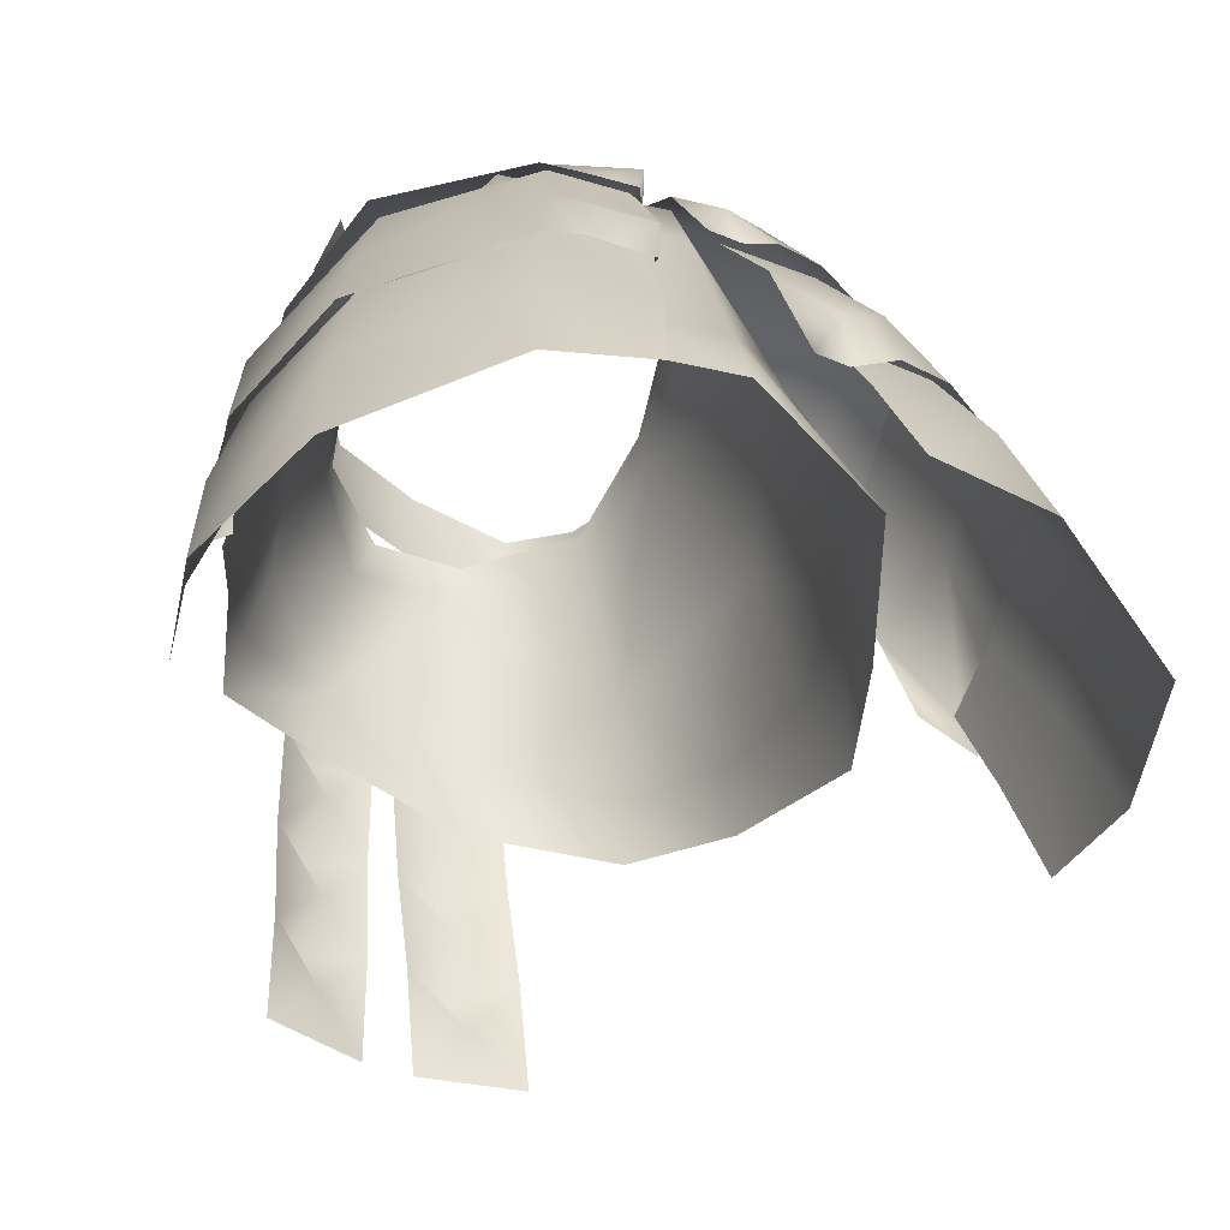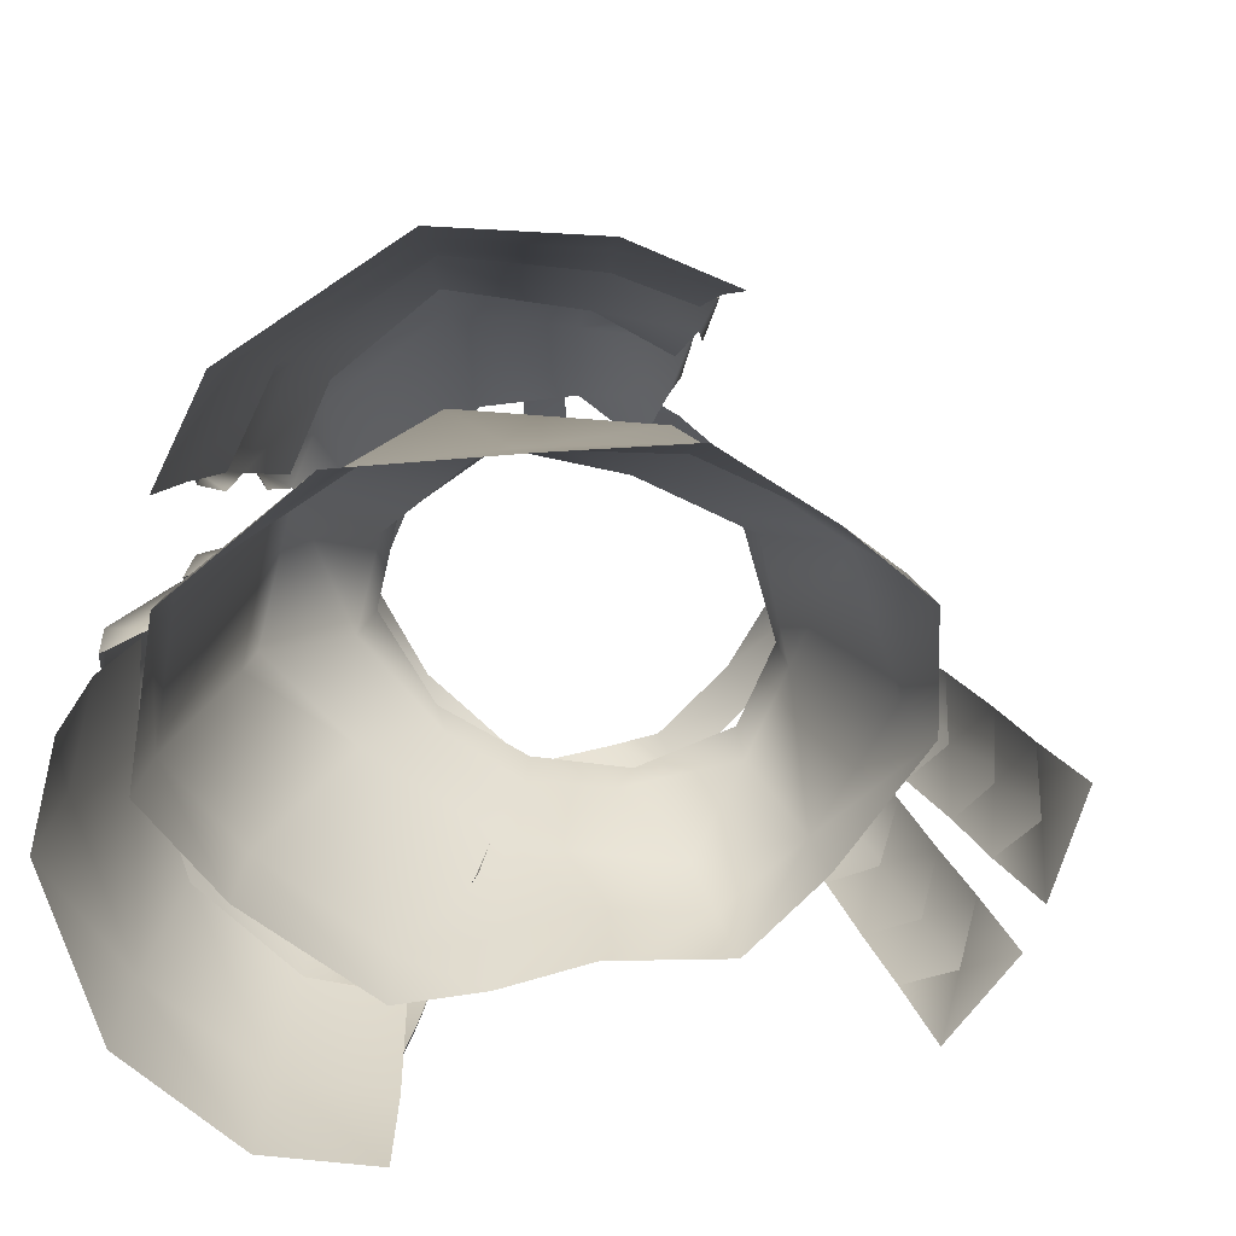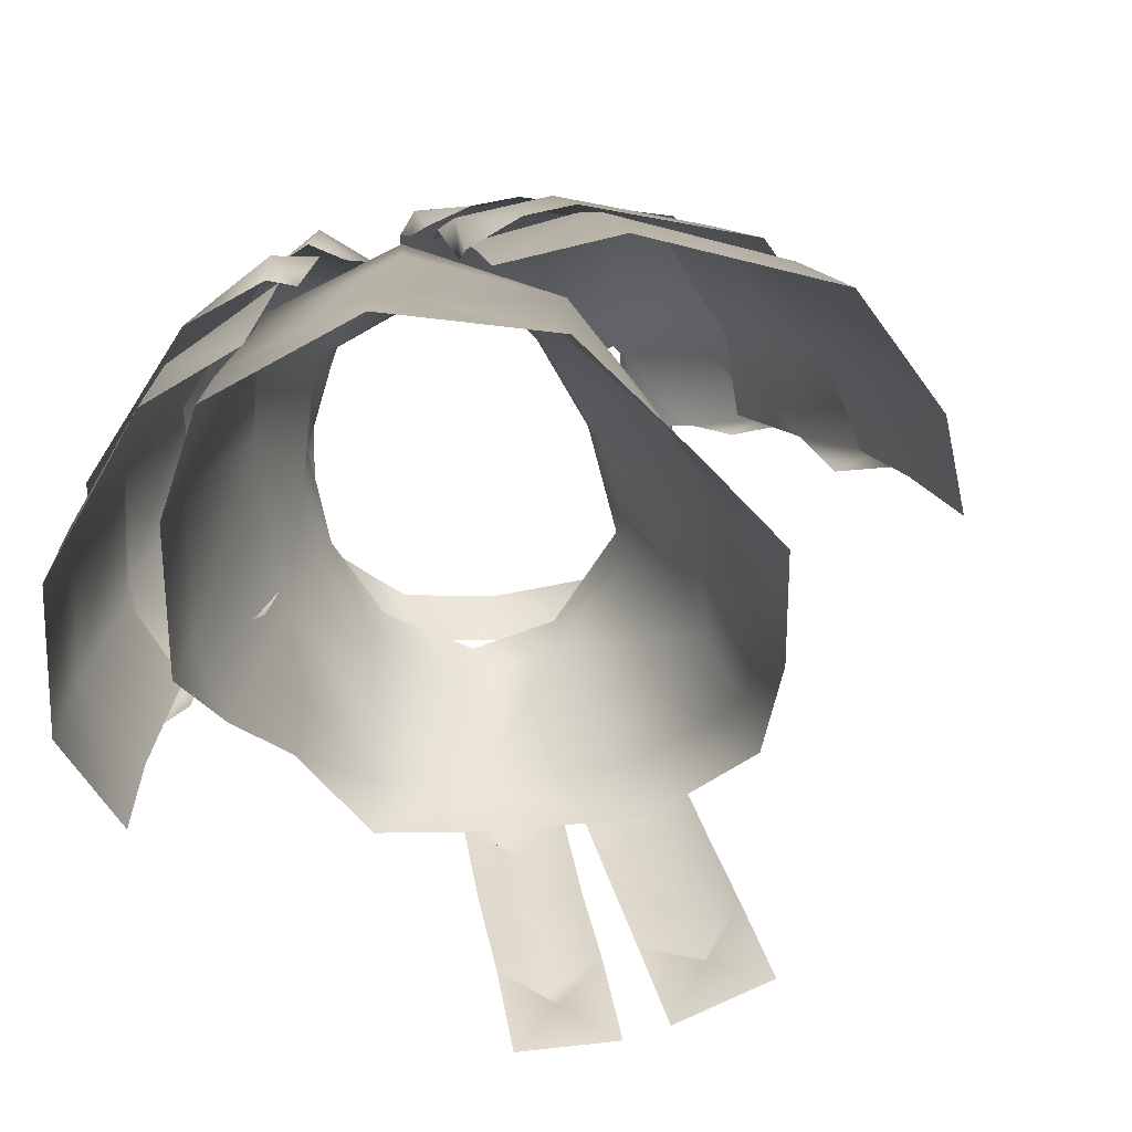
<metadata>
{"format":"obj","ext":"obj","renderer":"f3d","projection":"perspective","resolution":1024,"background":"white","views":[{"elev":-57.0,"azim":70.4,"up":"+Y"},{"elev":-68.6,"azim":160.7,"up":"+Y"},{"elev":-64.9,"azim":111.5,"up":"+Y"}]}
</metadata>
<code>
g mesh00
v -17.62 0.8443 -0.7211
v -21.96 -11.14 8.045
v -16.78 -0.6378 7.772
v 26.43 -13.62 -5.182
v 16.39 -8.139 -15.38
v 25.28 -6.964 -4.332
v 24.85 -13.46 8.266
v 24.04 -7.629 8.718
v 14.07 -7.901 13.89
v -11.42 1.494 -10.58
v 0.001077 1.499 -11.95
v -16.69 -8.139 -15.38
v -21.96 -11.14 8.045
v -16.75 -13.56 15.77
v -14.37 -7.901 14.67
v -6.66 -16.58 17.32
v -0.1519 -10.68 16.76
v 24.04 -7.629 8.718
v 16.79 -0.6378 7.756
v 7.387 -2.575 12.73
v -0.1519 -10.68 16.76
v 16.39 -8.139 -15.38
v 31.19 -36.26 -6.046
v 22.89 -33.6 -17.11
v 16.39 -8.139 -15.38
v 12.09 -30.63 -21.32
v -0.1519 -10.52 -20.55
v -0.1519 -26.42 -23.67
v -10.73 -22.27 -21.3
v 7.387 -2.575 12.73
v 0.001077 -3.609 14.11
v -7.384 -2.575 12.74
v -14.37 -7.901 14.67
v -16.78 -0.6378 7.772
v -21.96 -11.14 8.045
v 17.63 0.8443 -0.7554
v 11.42 1.494 -10.58
v 0.001077 1.499 -11.95
v -16.69 -8.139 -15.38
v -19.87 -16.52 -17.22
v -6.66 -16.58 17.32
v -0.1519 -22.49 18.91
v 7.648 -28.98 19.7
v 14.07 -7.901 13.89
v 20.38 -30.77 14.26
v 24.85 -13.46 8.266
v 28.91 -34.48 7.363
f 1 2 3
f 4 5 6
f 7 8 9
f 10 11 12
f 13 14 15
f 15 14 16
f 15 16 17
f 18 19 9
f 9 19 20
f 9 20 21
f 22 4 23
f 23 24 25
f 25 24 26
f 25 26 27
f 27 26 28
f 27 28 29
f 30 31 21
f 21 31 32
f 21 32 33
f 33 32 34
f 33 34 35
f 36 6 37
f 37 6 5
f 37 5 38
f 38 5 27
f 38 27 39
f 39 27 29
f 39 29 40
f 41 42 17
f 17 42 43
f 17 43 44
f 44 43 45
f 44 45 46
f 46 45 47
v 10.89 -35.98 -38.12
v 11.46 -46.19 -41.6
v 2.401 -43.39 -40.3
v 32.89 -31.83 -13.15
v 29.3 -20.68 -9.819
v 29.92 -32.29 -12.35
v 24.26 -5.504 -1.295
v 30.88 -14.36 -0.1066
v 27.92 -14.7 -1.083
v 3.092 -16.71 19.68
v 1.364 -6.982 16.26
v 2.56 -16.86 17
v 4.983 -34.63 22.7
v 3.889 -25.49 20.88
v 4.864 -34.6 20.34
v 31.19 -36.26 -6.046
v 26.43 -13.62 -5.182
v 28.91 -34.48 7.363
v 17.45 -0.8627 8.759
v 19.32 -3.043 9.376
v 19.38 -0.4129 5.936
v 20.87 -2.605 6.381
v 0.1314 -3.488 -20.54
v 0.2812 0.9131 -14.92
v 6.22 1.798 -16.79
v 2.657 -34.21 -37.28
v 3.043 -27.5 -34.29
v 9.579 -26.86 -34.35
v 22.76 -37.63 -35.27
v 1.146 -16.37 -29.67
v 1.088 -7.065 -24.79
v 8.315 -8.114 -26.37
v 28.41 -20.03 -18.93
v 27.33 -12.84 -6.312
v 28.82 -11.7 -7.226
v 25.52 -5.084 -4.253
v 25.05 -4.512 -11.58
v 18.88 0.4062 -0.617
v 25.26 -6.418 6.27
v 9.279 -7.493 18.33
v 34.46 -52.78 8.196
v 35.3 -50.7 0.3885
v 33.64 -43.09 7.946
v 34.48 -40.99 -0.01524
v 25.87 -55 18.96
v 25.34 -44.74 19.04
v 14.6 -54.38 23.8
v 14.23 -44.37 23.65
v 5.403 -52.83 22.67
v 5.269 -43.04 22.77
v 31.26 -22.94 -1.056
v 28.61 -13.89 0.06856
v 28.27 -13.72 6.253
v 13.53 -26.51 22.68
v 17.63 0.8443 -0.7554
v 16.79 -0.6378 7.756
v 25.28 -6.964 -4.332
v 24.04 -7.629 8.718
v 24.85 -13.46 8.266
v 28.41 -15.64 -8.393
v 27.65 -12.05 -11.67
v 26.84 -11.62 -15.4
v 18.52 -4.223 -21.48
v 20.56 -10.88 -26.27
v 9.164 -9.27 -27.79
v 8.46 -3.548 -23.55
v 5.531 -8.804 -26.87
v 0.4999 -8.082 -26.52
v 0.8274 -11.94 -28.23
v 32.49 -39.81 -14.89
v 34.14 -49.95 -17.04
v 31.74 -39.3 -23.91
v 33.07 -50.39 -26.35
v 23.49 -48.88 -38.85
v 31.84 -36.71 -13.79
v 31.38 -32.38 -17.89
v 30.63 -31.9 -21.78
v 21.61 -19.37 -29.13
v 22.9 -30.76 -33.4
v 10.02 -28.34 -36.07
v 9.851 -17.24 -31.74
v 6.438 -27.54 -35.75
v 1.867 -26.24 -35.5
v 2.375 -30.84 -36.11
v 4.353 -20.84 20.31
v 8.256 -17.38 20.41
v 13.62 -17.99 20.81
v 19.49 -8.1 15.37
v 23.89 -18.18 17.75
v 29.86 -16.5 7.249
v 29.75 -15.55 4.003
v 31.22 -18.36 0.3694
v 3.62 -3.625 14.78
v 8.375 -2.816 14.72
v 14.23 -1.546 11.78
v 18.89 -0.2937 5.319
v 19.22 0.5589 -0.2349
v 6.128 -32.41 20.66
v 5.269 -43.04 22.77
v 13.75 -32.25 21.88
v 14.23 -44.37 23.65
v 23.82 -31.73 17.51
v 25.34 -44.74 19.04
v 30.89 -30.1 7.231
v 0.3038 -8.946 -23.91
v 0.1314 -3.488 -20.54
v 13.35 1.672 -13.32
v 16.38 1.25 -7.429
v 25.87 -55 18.96
v 34.46 -52.78 8.196
v 25.34 -44.74 19.04
v 30.89 -30.1 7.231
v 32.48 -29.86 1.066
v 21.24 -28.46 -32.04
v 29.34 -29.61 -21.25
v 30.29 -30.2 -12.95
v 5.801 -39.19 22.88
v 10.54 -35.51 22.77
v 14.37 -36.13 23.15
v 24.11 -27.13 17.98
v 25.45 -36.79 19.01
v 33.33 -34.52 7.892
v 31.63 -24.86 7.145
v 33.43 -33.26 4.878
v 35.09 -31.63 0.4532
v 34.78 -36.15 0.4862
v 26.02 -11.55 -7.608
v 25.37 -10.7 -15.47
v 19.72 -9.73 -24.64
v 1.968 -27.25 -31.92
v 32.02 -30.95 -0.2971
v 21.03 -14.24 16.32
v 13 -15.24 18.77
v 3.708 -15.98 17.82
f 48 49 50
f 51 52 53
f 54 55 56
f 57 58 59
f 60 61 62
f 63 64 65
f 66 67 68
f 68 67 69
f 70 71 72
f 73 74 75
f 49 48 76
f 77 78 79
f 52 51 80
f 81 82 83
f 83 82 84
f 83 84 85
f 55 54 86
f 58 57 87
f 88 89 90
f 90 89 91
f 92 93 94
f 94 93 95
f 94 95 96
f 96 95 97
f 98 99 100
f 61 60 101
f 102 103 104
f 104 103 105
f 104 105 64
f 64 105 106
f 64 106 65
f 81 107 82
f 82 107 108
f 82 108 84
f 84 108 109
f 84 109 110
f 109 111 110
f 110 111 112
f 110 112 113
f 113 112 114
f 113 114 115
f 115 114 116
f 117 118 119
f 119 118 120
f 119 120 76
f 76 120 121
f 76 121 49
f 53 122 51
f 51 122 123
f 51 123 80
f 80 123 124
f 80 124 125
f 124 126 125
f 125 126 127
f 125 127 128
f 128 127 129
f 128 129 130
f 130 129 131
f 59 132 57
f 57 132 133
f 57 133 87
f 87 133 134
f 87 134 135
f 134 136 135
f 135 136 137
f 135 137 86
f 86 137 138
f 86 138 55
f 55 138 139
f 55 139 56
f 140 58 141
f 141 58 87
f 141 87 142
f 142 87 135
f 142 135 143
f 143 135 86
f 143 86 144
f 144 86 54
f 145 146 147
f 147 146 148
f 147 148 149
f 149 148 150
f 149 150 151
f 116 152 115
f 115 152 153
f 115 153 113
f 113 153 72
f 113 72 110
f 110 72 154
f 110 154 84
f 84 154 155
f 84 155 85
f 156 157 158
f 158 157 90
f 158 90 159
f 159 90 91
f 159 91 160
f 50 73 48
f 48 73 75
f 48 75 76
f 76 75 161
f 76 161 119
f 119 161 162
f 119 162 117
f 117 162 163
f 62 164 60
f 60 164 165
f 60 165 101
f 101 165 166
f 101 166 167
f 166 168 167
f 167 168 169
f 167 169 170
f 170 169 171
f 170 171 172
f 172 171 173
f 174 52 175
f 175 52 80
f 175 80 176
f 176 80 125
f 176 125 79
f 79 125 128
f 79 128 77
f 77 128 130
f 77 130 177
f 177 130 131
f 173 178 172
f 172 178 98
f 172 98 170
f 170 98 100
f 170 100 167
f 167 100 179
f 167 179 101
f 101 179 180
f 101 180 61
f 61 180 181
v -19.87 -16.52 -17.22
v -24.46 -11.75 -5.53
v -16.69 -8.139 -15.38
v -17.62 0.8443 -0.7211
v -11.42 1.494 -10.58
v -21.96 -11.14 8.045
v -17.62 0.8443 -0.7211
v -24.46 -11.75 -5.53
v -32.66 -30.7 6.187
v -28.61 -27.46 4.597
v -30.89 -30.52 0.09141
v -30.11 -25.59 -6.753
v -29.38 -19.69 -10.32
v -30.82 -28.84 -12.1
v -30.82 -28.84 -12.1
v -35.07 -28.68 -7.39
v -30.11 -25.59 -6.753
v -25.02 -5.507 2.392
v -27.19 -12.22 2.127
v -24.24 -8.805 6.329
v -24.7 -4.028 -7.375
v -27.12 -10.54 -8.601
v -25.58 -7.285 -3.308
v -31.95 -34.27 -8.514
v -30.82 -30.54 -3.062
v -30.33 -36 3.697
v -27.69 -32.15 8.168
v -30.89 -30.52 0.09141
v -32.91 -39.84 -0.7732
v -30.33 -36 3.697
v -29.72 -41.48 7.303
v -27.69 -32.15 8.168
v -28.25 -15.97 -4.942
v -33.64 -19.53 -5.613
v -29.38 -21.4 -1.285
v -26.53 -17.7 5.732
v -29.21 -21.54 1.261
v -33.08 -37.99 -13.82
v -31.95 -34.27 -8.514
v -33.08 -39.7 -4.785
v -30.82 -30.54 -3.062
v -29.38 -19.69 -10.32
v -30.11 -25.59 -6.753
v -29.38 -21.4 -1.285
v -27.12 -12.24 0.4367
v -25.58 -7.285 -3.308
v -31.37 -10.38 -3.89
v -27.12 -12.24 0.4367
v -28.25 -15.97 -4.942
v -27.12 -10.54 -8.601
v -28.25 -15.97 -4.942
v -28.96 -12.4 8.223
v -26.53 -17.7 5.732
v -23.99 -13.85 10.2
v -26.02 -23.18 9.339
v -23.99 -13.85 10.2
v -24.24 -8.805 6.329
v -27.19 -12.22 2.127
v -28.61 -27.46 4.597
v -30.89 -30.52 0.09141
v -29.21 -21.54 1.261
v -28.61 -27.46 4.597
v -30.99 -21.73 7.357
v -26.02 -23.18 9.339
v -26.53 -17.7 5.732
v -20.51 0.6647 -1.7
v -23.89 -1.856 -6.967
v -23.89 -3.557 2.071
v -24.7 -5.729 1.663
v -19.38 -0.3726 6.66
v -24.3 -3.271 2.479
v -21.1 -4.909 10.56
v -21.82 -7.145 10.47
f 182 183 184
f 184 183 185
f 184 185 186
f 187 188 189
f 190 191 192
f 193 194 195
f 196 197 198
f 199 200 201
f 202 203 204
f 196 205 197
f 197 205 206
f 197 206 198
f 192 207 190
f 190 207 208
f 190 208 191
f 209 210 211
f 211 210 212
f 211 212 213
f 214 215 216
f 217 200 218
f 195 219 220
f 220 219 221
f 220 221 222
f 214 223 215
f 215 223 224
f 215 224 216
f 222 225 193
f 226 227 228
f 225 229 230
f 227 231 228
f 228 231 232
f 228 232 226
f 230 203 194
f 233 234 235
f 236 237 217
f 235 238 233
f 233 238 239
f 233 239 234
f 240 218 241
f 213 236 240
f 242 243 244
f 243 245 244
f 244 245 246
f 244 246 242
f 247 248 249
f 249 248 202
f 249 202 250
f 250 202 204
f 250 204 229
f 251 252 253
f 253 252 199
f 253 199 254
f 254 199 201
f 254 201 237
v -16.78 -0.6378 7.772
v -8.608 1.062 12.14
v -15.74 2.999 6.493
v 17.63 0.8443 -0.7554
v 15.75 2.999 6.457
v 16.79 -0.6378 7.756
v 13.18 -1.452 -24.12
v 5.517 3.859 -16.07
v 14.58 3.568 -20.73
v -3.619 -2.597 -16.15
v -8.859 3.771 -12.96
v -2.095 2.155 -13.84
v 6.517 4.33 13.08
v 11.45 -2.002 13.9
v 9.841 5.005 11.7
v -12.4 8.61 -9.479
v -7.131 1.749 -15.72
v -14.64 4.149 -10.84
v -15.92 9.613 -4.692
v -14.64 4.149 -10.84
v -18.2 5.101 -5.405
v 18.16 1.835 -2.538
v 16.4 6.064 5.623
v 18.26 0.8829 5.533
v -15.44 -1.643 -11.87
v -17.65 2.675 -3.047
v -14.84 3.636 -10.57
v -1.226 2.707 15.7
v 7.769 -1.375 14.5
v 6.166 4.304 12.83
v -1.702 4.763 -12.62
v -7.925 -0.9483 -14.3
v -8.693 3.793 -12.69
v 7.387 -2.575 12.73
v 16.79 -0.6378 7.756
v 8.614 1.062 12.12
v 15.75 2.999 6.457
v -10.55 5.185 -9.607
v -11.42 1.494 -10.58
v -16.53 4.535 -1.139
v -17.62 0.8443 -0.7211
v -15.74 2.999 6.493
v -16.78 -0.6378 7.772
v -7.384 -2.575 12.74
v 16.54 4.535 -1.173
v 11.42 1.494 -10.58
v 10.55 5.185 -9.623
v -7.384 -2.575 12.74
v 0.003232 0.02853 13.52
v -8.608 1.062 12.14
v -10.55 5.185 -9.607
v 0.003232 5.19 -10.98
v -11.42 1.494 -10.58
v 0.001077 -3.609 14.11
v 7.387 -2.575 12.73
v 8.614 1.062 12.12
v 10.55 5.185 -9.623
v 11.42 1.494 -10.58
v 0.001077 1.499 -11.95
v -9.29 1.95 14.6
v -7.194 7.159 13.27
v -12.83 3.375 12.2
v -10.66 8.285 11.41
v 2.674 -3.226 17.46
v 6.215 -4.972 16.8
v 4.661 2.127 15.45
v 8.487 -0.2568 14.69
v -14.29 9.394 4.084
v -16.68 4.631 3.993
v -10.66 8.285 11.41
v -12.83 3.375 12.2
v -1.22 4.75 15.96
v -7.194 7.159 13.27
v -9.29 1.95 14.6
v 3.725 -0.8124 -19.69
v -7.131 1.749 -15.72
v -5.251 6.392 -13.13
v -1.734 0.5589 -18.21
v 0.08188 5.19 -14.92
v 3.725 -0.8124 -19.69
v 5.517 3.859 -16.07
v 14.06 5.791 7.904
v 17.45 -0.8627 8.759
v 16.55 6.205 5.697
v 19.38 -0.4129 5.936
v 10.44 2.293 -15.58
v 10.89 0.7251 -17.28
v 7.413 2.367 -16.79
v 8.021 0.7754 -18.35
v 12.92 6.855 -6.185
v 14.82 6.82 -3.63
v 16.46 1.378 -8.93
v 18.07 1.086 -5.81
v 5.29 5.908 -11.29
v 8.486 6.452 -9.931
v 7.413 2.367 -16.79
v 10.44 2.293 -15.58
v 18.07 1.086 -5.81
v 20.14 -0.5019 -7.441
v 16.46 1.378 -8.93
v 18.69 -0.2048 -10.41
v -3.311 -0.4263 17.42
v 2.674 -3.226 17.46
v 4.661 2.127 15.45
v 12.15 -7.53 19.09
v 14.21 -2.323 18.05
v 6.215 -4.972 16.8
v 8.487 -0.2568 14.69
v -6.967 1.437 14.31
v -11.87 0.9315 13.56
v -5.985 -4.129 15.78
v -11.03 -5.091 14.62
v -9.21 -1.125 -14.52
v 8.352 -2.602 14.81
v -16.68 4.631 3.993
v -14.29 9.394 4.084
v -18.2 5.101 -5.405
v -15.92 9.613 -4.692
v 8.352 -2.602 14.81
v 9.387 -4.525 16.25
v 11.45 -2.002 13.9
v 12.52 -4.013 15.12
v -5.251 6.392 -13.13
v -12.4 8.61 -9.479
v -20.04 -8.892 12.45
v -11.03 -5.091 14.62
v -11.87 0.9315 13.56
v 15.88 6.791 -1.855
v 13.35 1.915 -10.41
v 10.76 6.766 -8.799
v -15.27 1.024 10.11
v -17.53 1.772 5.623
v -24.02 -8.738 5.533
v 16.4 6.064 5.623
v 9.911 4.886 11.32
v 18.26 0.8829 5.533
v 11.38 -0.6764 12.75
v -1.244 -5.948 18.21
v 0.4719 -0.7838 16.82
v -5.985 -4.129 15.78
v -6.967 1.437 14.31
v 6.166 4.304 12.83
v 11.38 -0.6764 12.75
v 7.769 -1.375 14.5
v -9.21 -1.125 -14.52
v -15.44 -1.643 -11.87
v -8.859 3.771 -12.96
v -14.84 3.636 -10.57
v -17.65 2.675 -3.047
v -24.24 -7.585 -3.73
v -17.53 1.772 5.623
v -24.02 -8.738 5.533
v -24.24 -7.585 -3.73
v 0.1573 -2.994 17.11
v -7.262 1.294 13.41
v -6.4 -4.154 15.16
v -19.14 1.866 -0.2361
v -17.81 2.57 0.01396
v -19 2.335 -3.637
v -17.64 3.073 -3.349
v -19 2.335 -3.637
v -21 -0.1376 -3.851
v -19.14 1.866 -0.2361
v -20.91 -0.5673 -0.4837
v -19 1.106 4.789
v -20.41 -1.24 4.968
v -17.7 0.5522 8.228
v -18.92 -1.578 8.257
v -17.7 0.5522 8.228
v -16.46 1.685 7.96
v -19 1.106 4.789
v -17.84 2.273 4.749
v -0.5311 0.01007 -14.39
v 4.373 5.806 -11.4
v 6.64 0.8778 -13.73
v 10.76 6.766 -8.799
v 13.35 1.915 -10.41
f 255 256 257
f 258 259 260
f 261 262 263
f 264 265 266
f 267 268 269
f 270 271 272
f 273 274 275
f 276 277 278
f 279 280 281
f 282 283 284
f 285 286 287
f 288 289 290
f 290 289 291
f 292 293 294
f 294 293 295
f 294 295 296
f 296 295 297
f 256 255 298
f 259 258 299
f 299 258 300
f 299 300 301
f 302 303 304
f 305 306 307
f 302 308 303
f 303 308 309
f 303 309 310
f 311 312 306
f 306 312 313
f 306 313 307
f 314 315 316
f 316 315 317
f 318 319 320
f 320 319 321
f 322 323 324
f 324 323 325
f 326 327 328
f 262 261 329
f 330 331 332
f 332 331 333
f 332 333 334
f 334 333 335
f 336 337 338
f 338 337 339
f 340 341 342
f 342 341 343
f 344 345 346
f 346 345 347
f 348 349 350
f 350 349 351
f 352 353 354
f 354 353 355
f 328 356 326
f 326 356 357
f 326 357 358
f 359 360 361
f 361 360 362
f 363 364 365
f 365 364 366
f 265 264 367
f 268 267 368
f 369 370 371
f 371 370 372
f 373 374 375
f 375 374 376
f 271 270 377
f 274 273 378
f 379 380 381
f 277 276 382
f 382 276 383
f 382 383 384
f 381 385 379
f 379 385 386
f 379 386 387
f 388 389 390
f 390 389 391
f 392 393 394
f 394 393 395
f 389 396 397
f 397 396 398
f 399 400 401
f 401 400 402
f 403 404 405
f 405 404 406
f 280 279 407
f 283 282 408
f 408 282 409
f 408 409 410
f 411 412 413
f 413 412 414
f 415 416 417
f 417 416 418
f 419 420 421
f 421 420 422
f 423 424 425
f 425 424 426
f 286 285 427
f 427 285 428
f 427 428 429
f 429 428 430
f 429 430 431
v -0.1519 -33.4 -27.02
v -11.84 -28.51 -22.84
v -10.73 -22.27 -21.3
v -6.66 -16.58 17.32
v -7.917 -22.43 18.4
v -0.1519 -28.6 20.33
v 7.453 -34.9 20.67
v 7.648 -28.98 19.7
v -0.1519 -28.6 20.33
v -0.1519 -22.49 18.91
v -6.66 -16.58 17.32
v -10.73 -22.27 -21.3
v -0.1519 -26.42 -23.67
v -0.1519 -33.4 -27.02
v 12.09 -30.63 -21.32
v 11.09 -37.57 -23.78
f 432 433 434
f 435 436 437
f 438 439 440
f 440 439 441
f 440 441 442
f 443 444 445
f 445 444 446
f 445 446 447
v -23.5 -16.51 8.213
v -21.96 -11.14 8.045
v -26.99 -17.31 -5.599
v -24.46 -11.75 -5.53
v -16.75 -13.56 15.77
v -21.96 -11.14 8.045
v -18.77 -19.29 16.14
v -23.5 -16.51 8.213
v -6.66 -16.58 17.32
v -16.75 -13.56 15.77
v -7.917 -22.43 18.4
v -18.77 -19.29 16.14
v -10.73 -22.27 -21.3
v -11.84 -28.51 -22.84
v -19.87 -16.52 -17.22
v -21.91 -22.15 -17.51
v -26.99 -17.31 -5.599
v -24.46 -11.75 -5.53
v -21.91 -22.15 -17.51
v -19.87 -16.52 -17.22
f 448 449 450
f 450 449 451
f 452 453 454
f 454 453 455
f 456 457 458
f 458 457 459
f 460 461 462
f 462 461 463
f 464 465 466
f 466 465 467
v 7.453 -34.9 20.67
v 20.38 -30.77 14.26
v 7.648 -28.98 19.7
v 20.82 -37.66 15.11
v 28.91 -34.48 7.363
v 20.38 -30.77 14.26
v 31.19 -36.26 -6.046
v 28.91 -34.48 7.363
v 32.1 -42.97 -6.703
v 29.68 -41.6 7.595
v 20.82 -37.66 15.11
v 22.89 -33.6 -17.11
v 31.19 -36.26 -6.046
v 24.58 -40.79 -18.95
v 32.1 -42.97 -6.703
v 24.58 -40.79 -18.95
v 11.09 -37.57 -23.78
v 22.89 -33.6 -17.11
v 12.09 -30.63 -21.32
v 29.68 -41.6 7.595
f 468 469 470
f 471 472 473
f 474 475 476
f 476 475 477
f 469 468 478
f 479 480 481
f 481 480 482
f 483 484 485
f 485 484 486
f 472 471 487

</code>
